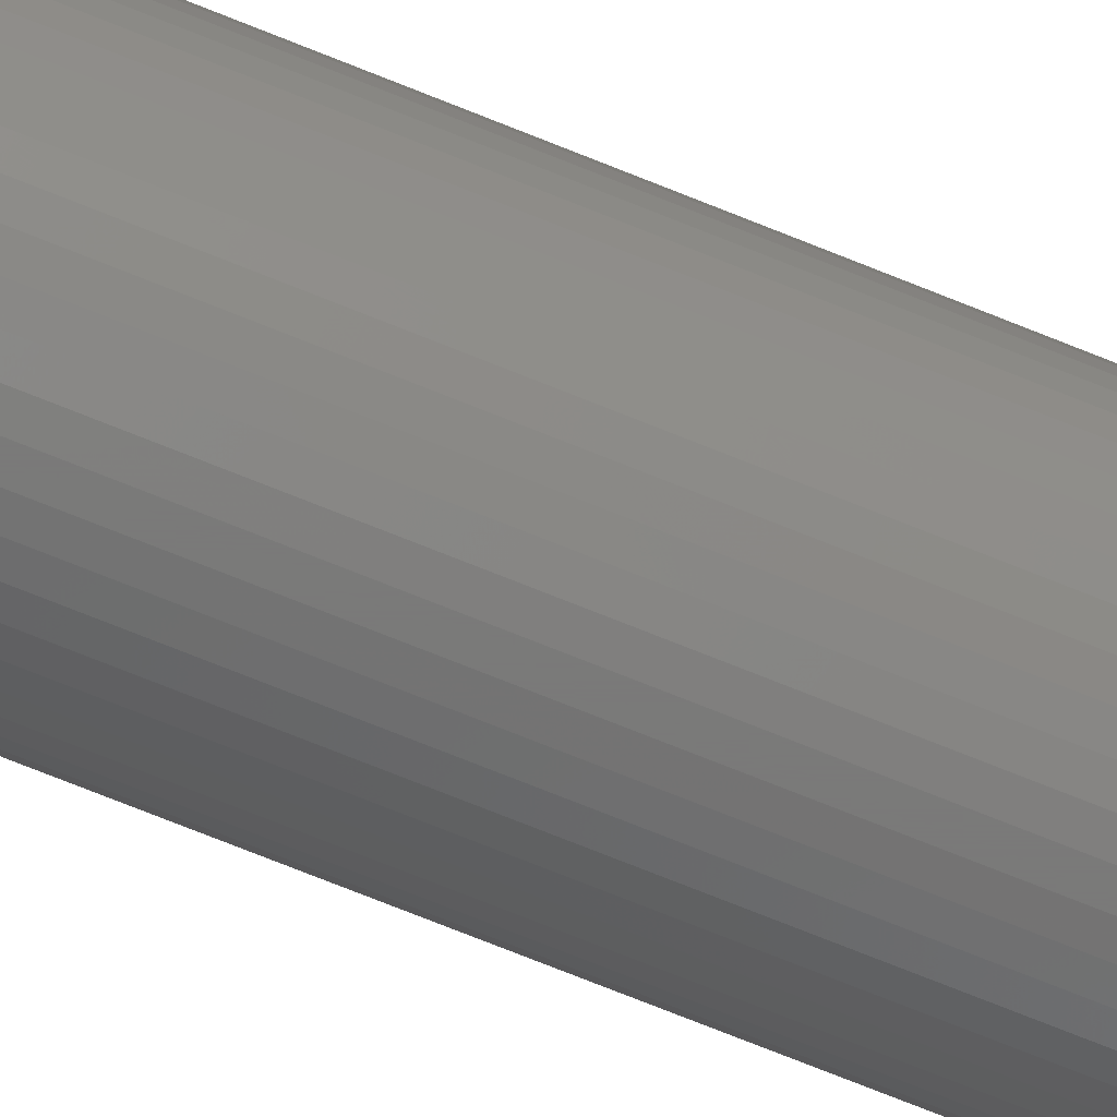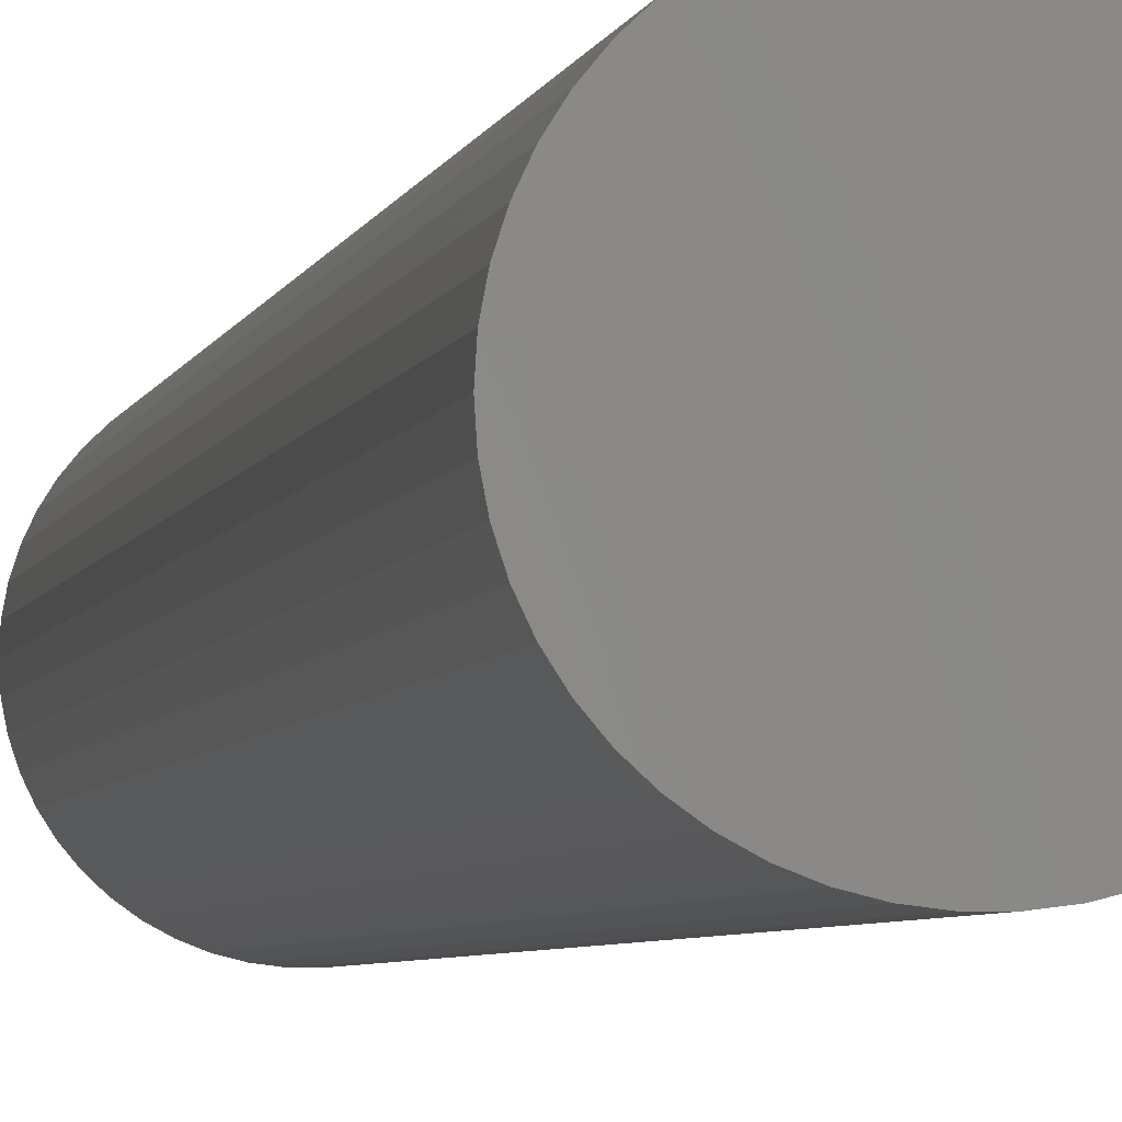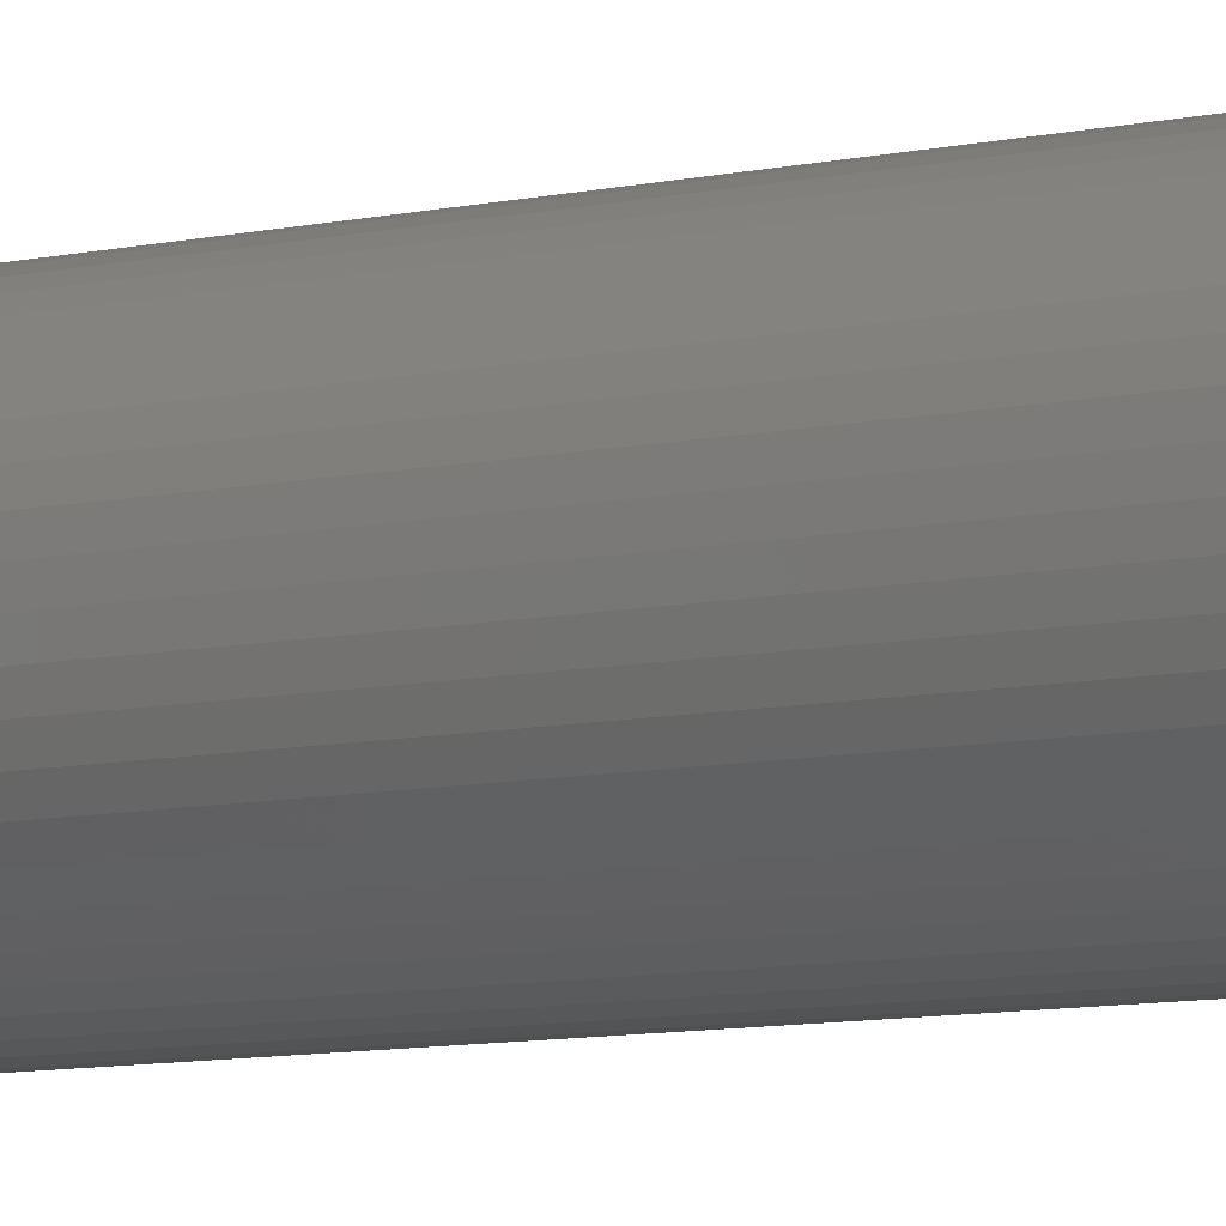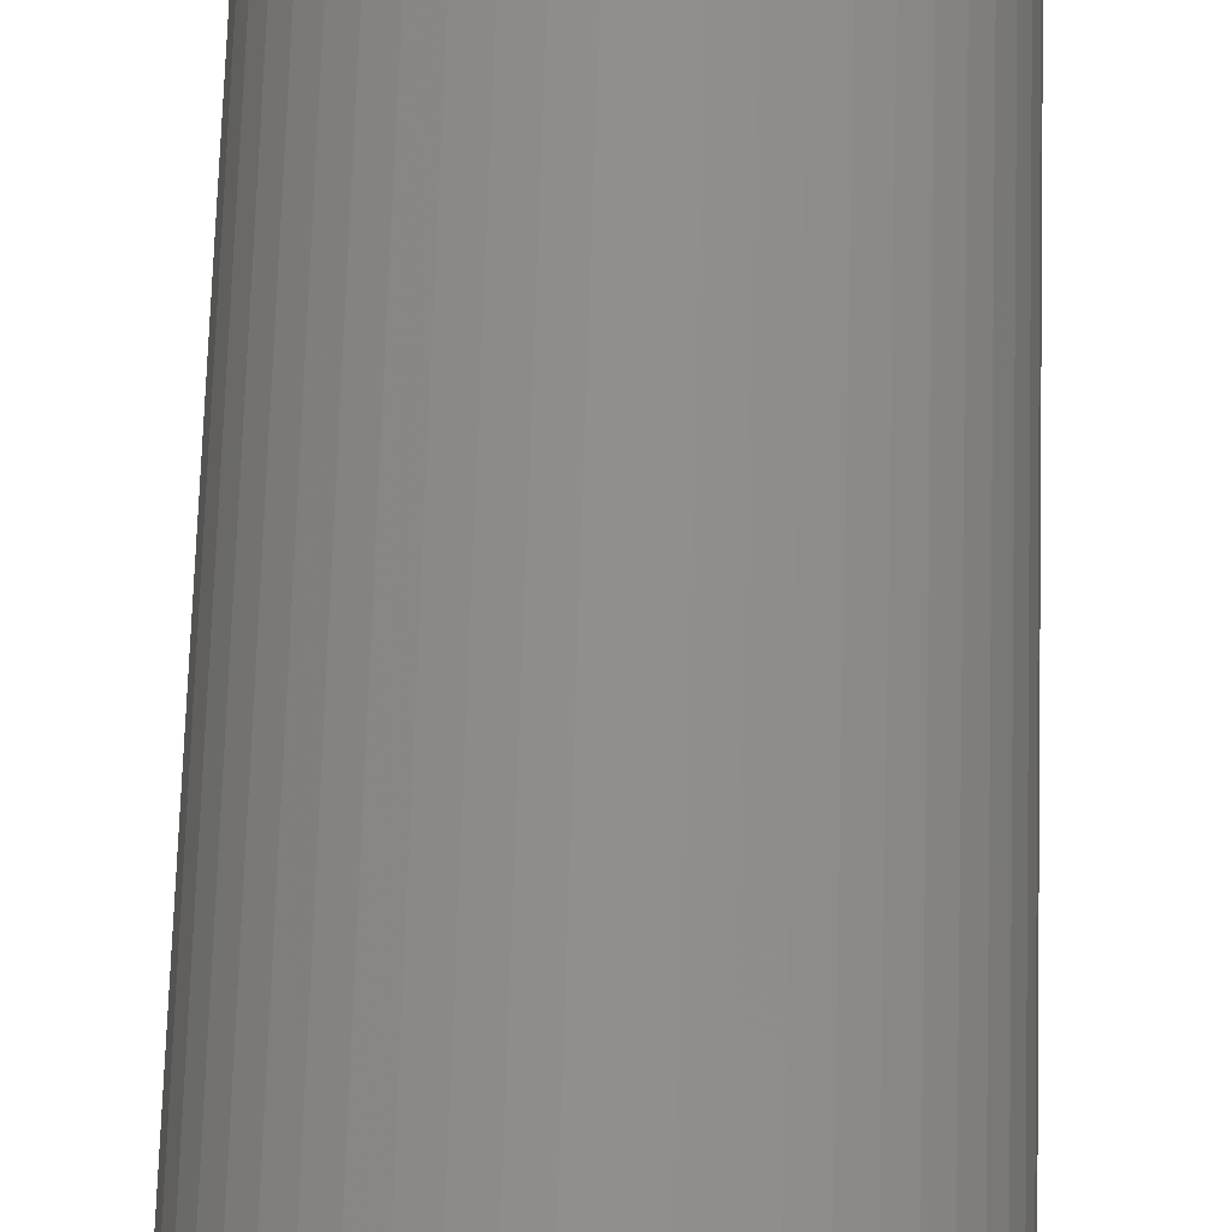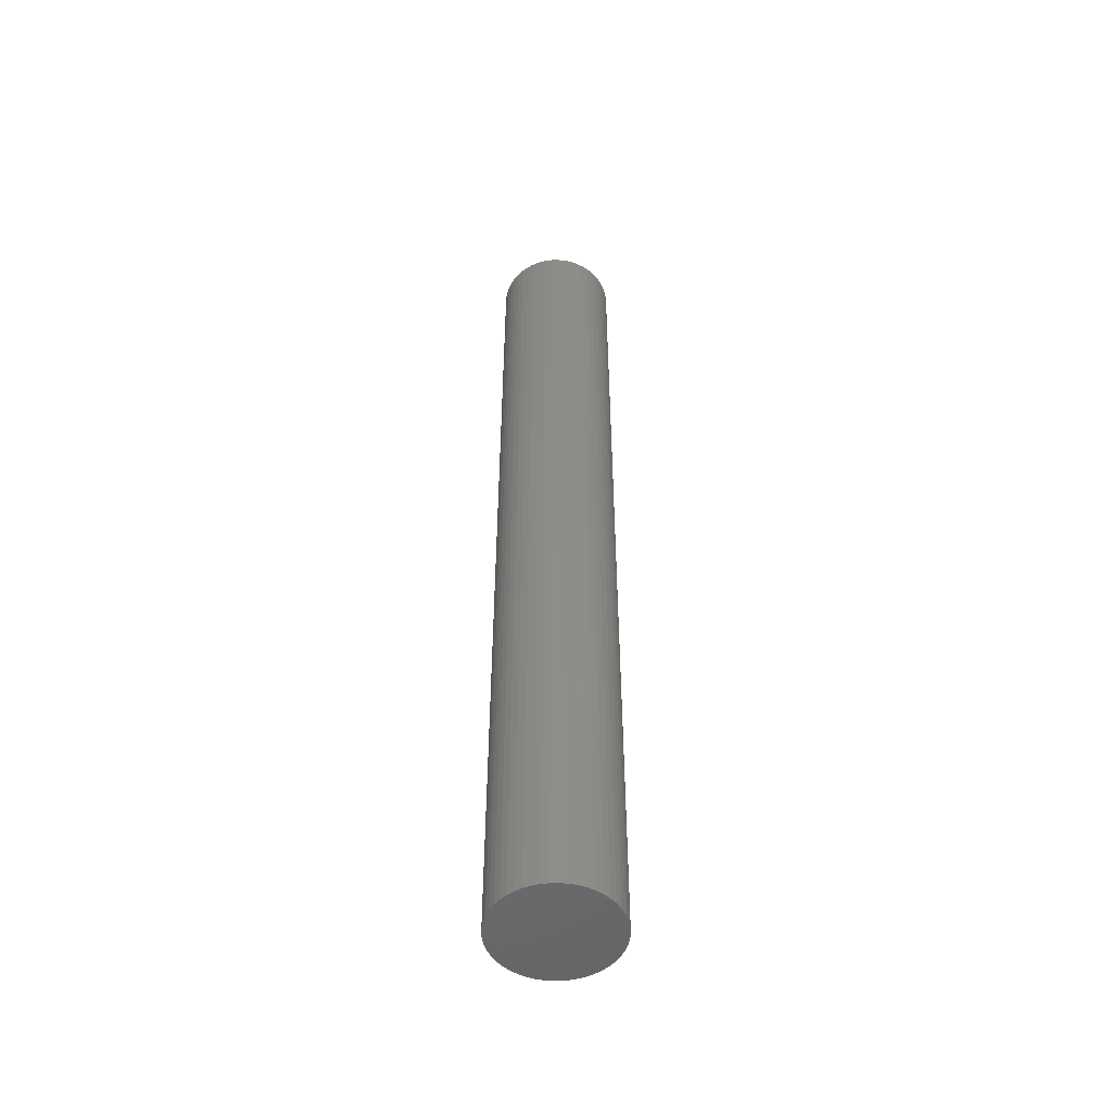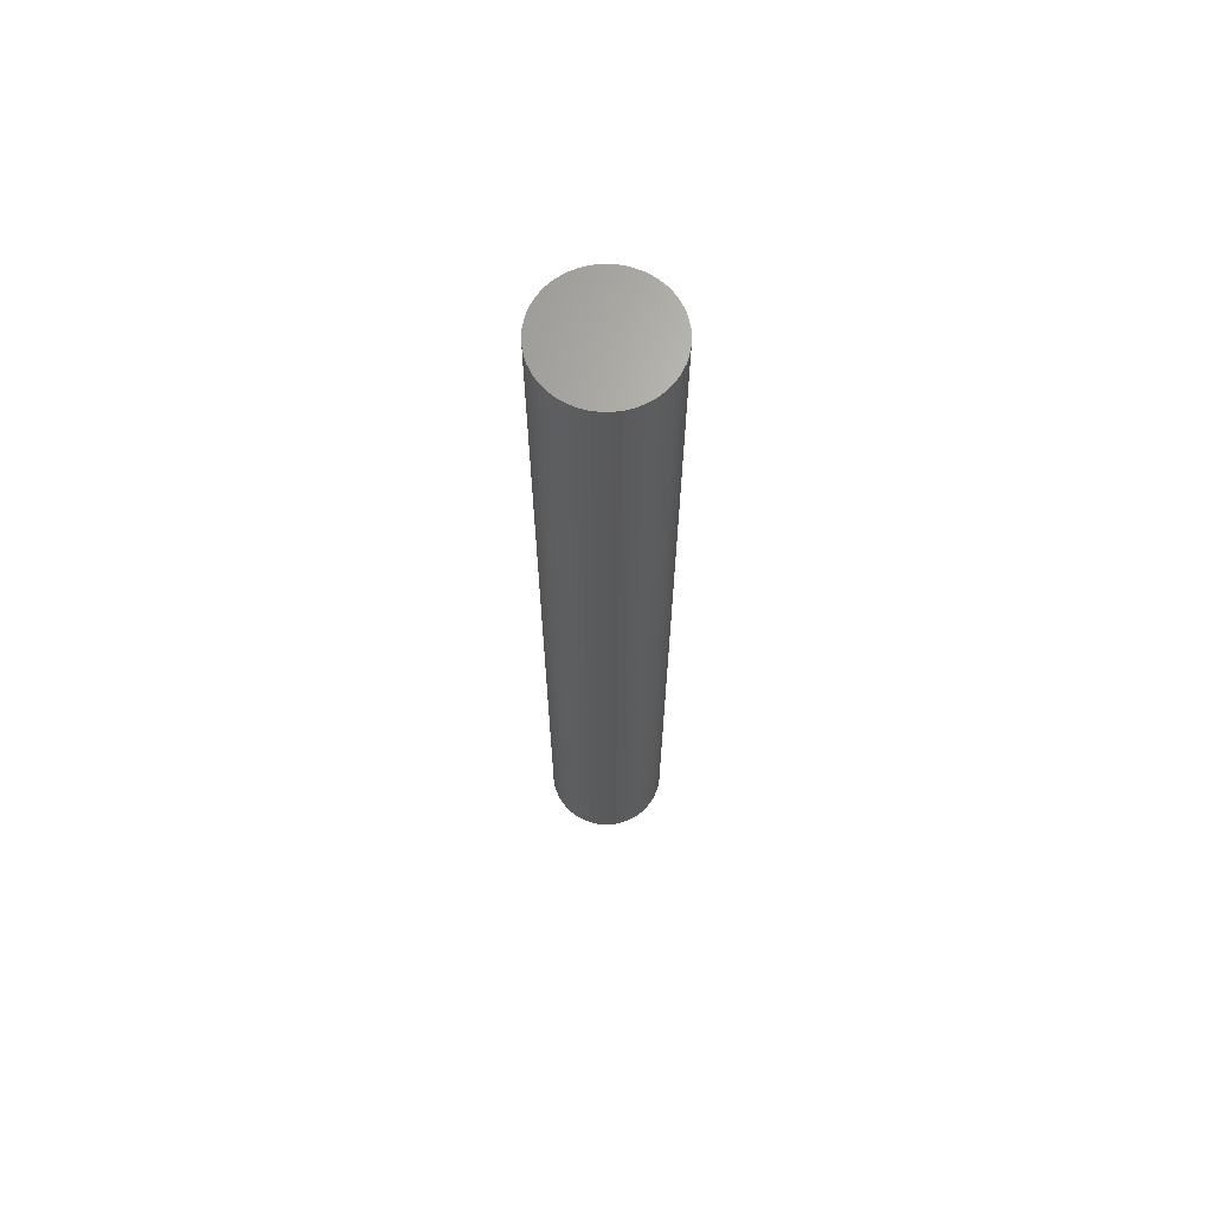
<metadata>
{"format":"stl","ext":"stl","renderer":"f3d","projection":"perspective","resolution":1024,"background":"white","views":[{"elev":-72.7,"azim":-112.0,"up":"+Y"},{"elev":-2.3,"azim":174.1,"up":"+Y"},{"elev":-5.4,"azim":134.2,"up":"+Y"},{"elev":48.5,"azim":-178.6,"up":"+Y"},{"elev":-51.2,"azim":80.3,"up":"+Z"},{"elev":66.9,"azim":151.1,"up":"+Z"}]}
</metadata>
<code>
# stl→obj: 100 verts, 196 faces
v 4.85 0 39
v 4.812 0.6079 -39
v 4.812 0.6079 39
v 4.85 0 -39
v 0.3045 4.84 -39
v -0.3045 4.84 39
v 0.3045 4.84 39
v -0.3045 4.84 -39
v 4.812 -0.6079 39
v 4.698 1.206 39
v 4.698 -1.206 39
v 4.509 1.785 39
v 4.509 -1.785 39
v 4.25 2.337 39
v 4.25 -2.337 39
v 3.924 2.851 39
v 3.924 -2.851 39
v 3.535 3.32 39
v 3.535 -3.32 39
v 3.092 3.737 39
v 3.092 -3.737 39
v 2.599 4.095 39
v 2.599 -4.095 39
v 2.065 4.388 39
v 2.065 -4.388 39
v 1.499 4.613 39
v 1.499 -4.613 39
v 0.9088 4.764 39
v 0.9088 -4.764 39
v 0.3045 -4.84 39
v -0.3045 -4.84 39
v -0.9088 4.764 39
v -0.9088 -4.764 39
v -1.499 4.613 39
v -1.499 -4.613 39
v -2.065 4.388 39
v -2.065 -4.388 39
v -2.599 4.095 39
v -2.599 -4.095 39
v -3.092 3.737 39
v -3.092 -3.737 39
v -3.535 3.32 39
v -3.535 -3.32 39
v -3.924 2.851 39
v -3.924 -2.851 39
v -4.25 2.337 39
v -4.25 -2.337 39
v -4.509 1.785 39
v -4.509 -1.785 39
v -4.698 1.206 39
v -4.698 -1.206 39
v -4.812 0.6079 39
v -4.812 -0.6079 39
v -4.85 0 39
v 3.535 3.32 -39
v 3.092 3.737 -39
v 4.812 -0.6079 -39
v 4.698 -1.206 -39
v 4.698 1.206 -39
v 4.509 -1.785 -39
v 4.509 1.785 -39
v 4.25 -2.337 -39
v 4.25 2.337 -39
v 3.924 -2.851 -39
v 3.924 2.851 -39
v 3.535 -3.32 -39
v 3.092 -3.737 -39
v 2.599 -4.095 -39
v 2.599 4.095 -39
v 2.065 -4.388 -39
v 2.065 4.388 -39
v 1.499 -4.613 -39
v 1.499 4.613 -39
v 0.9088 -4.764 -39
v 0.9088 4.764 -39
v 0.3045 -4.84 -39
v -0.3045 -4.84 -39
v -0.9088 -4.764 -39
v -0.9088 4.764 -39
v -1.499 -4.613 -39
v -1.499 4.613 -39
v -2.065 -4.388 -39
v -2.065 4.388 -39
v -2.599 -4.095 -39
v -2.599 4.095 -39
v -3.092 -3.737 -39
v -3.092 3.737 -39
v -3.535 -3.32 -39
v -3.535 3.32 -39
v -3.924 -2.851 -39
v -3.924 2.851 -39
v -4.25 -2.337 -39
v -4.25 2.337 -39
v -4.509 -1.785 -39
v -4.509 1.785 -39
v -4.698 -1.206 -39
v -4.698 1.206 -39
v -4.812 -0.6079 -39
v -4.812 0.6079 -39
v -4.85 0 -39
f 1 2 3
f 2 1 4
f 5 6 7
f 6 5 8
f 3 9 1
f 10 9 3
f 10 11 9
f 12 11 10
f 12 13 11
f 14 13 12
f 14 15 13
f 16 15 14
f 16 17 15
f 18 17 16
f 18 19 17
f 20 19 18
f 20 21 19
f 22 21 20
f 22 23 21
f 24 23 22
f 24 25 23
f 26 25 24
f 26 27 25
f 28 27 26
f 28 29 27
f 7 29 28
f 7 30 29
f 6 30 7
f 6 31 30
f 32 31 6
f 32 33 31
f 34 33 32
f 34 35 33
f 36 35 34
f 36 37 35
f 38 37 36
f 38 39 37
f 40 39 38
f 40 41 39
f 42 41 40
f 42 43 41
f 44 43 42
f 44 45 43
f 46 45 44
f 46 47 45
f 48 47 46
f 48 49 47
f 50 49 48
f 50 51 49
f 52 51 50
f 52 53 51
f 53 52 54
f 55 20 18
f 20 55 56
f 57 2 4
f 58 2 57
f 58 59 2
f 60 59 58
f 60 61 59
f 62 61 60
f 62 63 61
f 64 63 62
f 64 65 63
f 66 65 64
f 66 55 65
f 67 55 66
f 67 56 55
f 68 56 67
f 68 69 56
f 70 69 68
f 70 71 69
f 72 71 70
f 72 73 71
f 74 73 72
f 74 75 73
f 76 75 74
f 76 5 75
f 77 5 76
f 77 8 5
f 78 8 77
f 78 79 8
f 80 79 78
f 80 81 79
f 82 81 80
f 82 83 81
f 84 83 82
f 84 85 83
f 86 85 84
f 86 87 85
f 88 87 86
f 88 89 87
f 90 89 88
f 90 91 89
f 92 91 90
f 92 93 91
f 94 93 92
f 94 95 93
f 96 95 94
f 96 97 95
f 98 97 96
f 98 99 97
f 99 98 100
f 87 42 40
f 42 87 89
f 81 36 34
f 36 81 83
f 17 62 15
f 62 17 64
f 12 63 14
f 63 12 61
f 71 26 24
f 26 71 73
f 69 24 22
f 24 69 71
f 95 46 93
f 46 95 48
f 8 32 6
f 32 8 79
f 11 57 9
f 57 11 58
f 72 25 27
f 25 72 70
f 10 61 12
f 61 10 59
f 3 59 10
f 59 3 2
f 14 65 16
f 65 14 63
f 73 28 26
f 28 73 75
f 56 22 20
f 22 56 69
f 91 42 89
f 42 91 44
f 97 48 95
f 48 97 50
f 100 52 99
f 52 100 54
f 83 38 36
f 38 83 85
f 9 4 1
f 4 9 57
f 70 23 25
f 23 70 68
f 88 41 43
f 41 88 86
f 92 49 94
f 49 92 47
f 90 47 92
f 47 90 45
f 98 54 100
f 54 98 53
f 77 30 31
f 30 77 76
f 16 55 18
f 55 16 65
f 75 7 28
f 7 75 5
f 93 44 91
f 44 93 46
f 99 50 97
f 50 99 52
f 85 40 38
f 40 85 87
f 79 34 32
f 34 79 81
f 13 58 11
f 58 13 60
f 67 19 21
f 19 67 66
f 82 35 37
f 35 82 80
f 84 37 39
f 37 84 82
f 88 45 90
f 45 88 43
f 94 51 96
f 51 94 49
f 74 27 29
f 27 74 72
f 76 29 30
f 29 76 74
f 15 60 13
f 60 15 62
f 68 21 23
f 21 68 67
f 19 64 17
f 64 19 66
f 78 31 33
f 31 78 77
f 96 53 98
f 53 96 51
f 80 33 35
f 33 80 78
f 86 39 41
f 39 86 84

</code>
